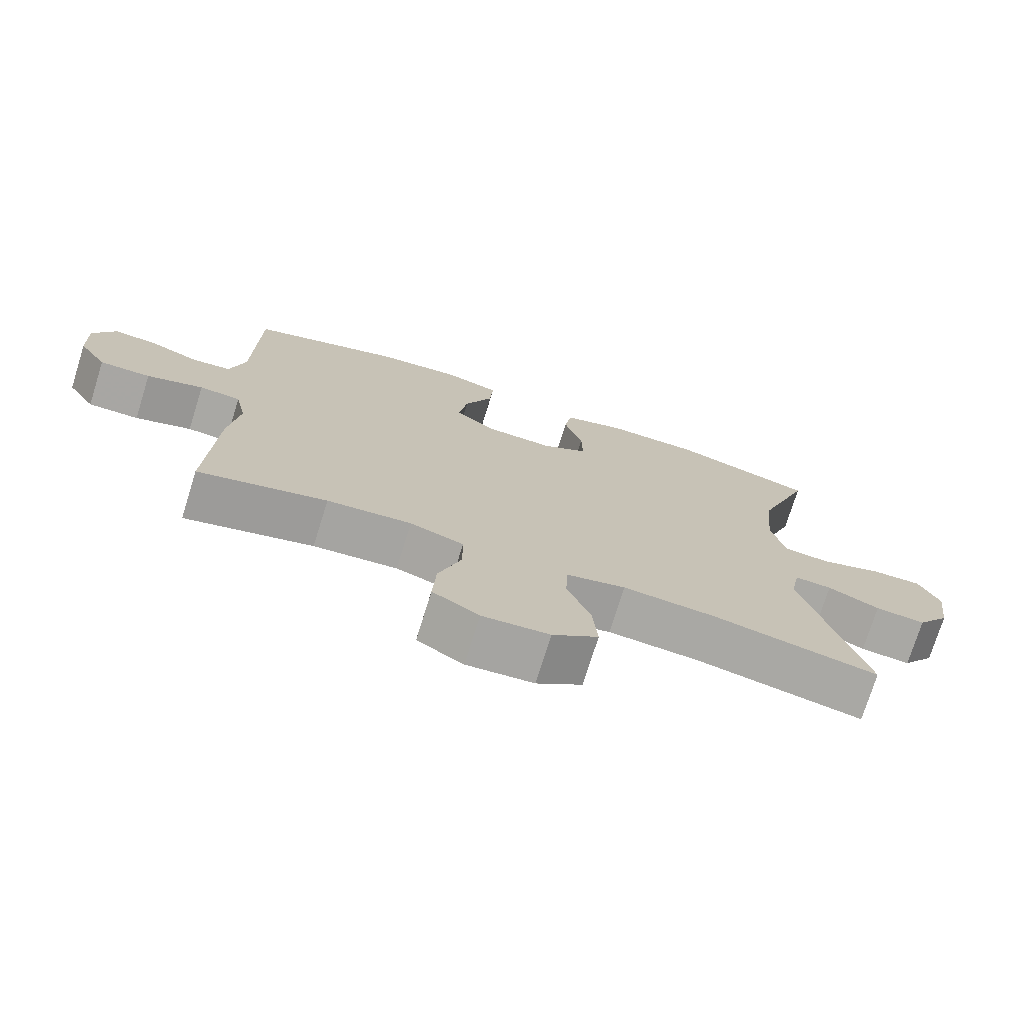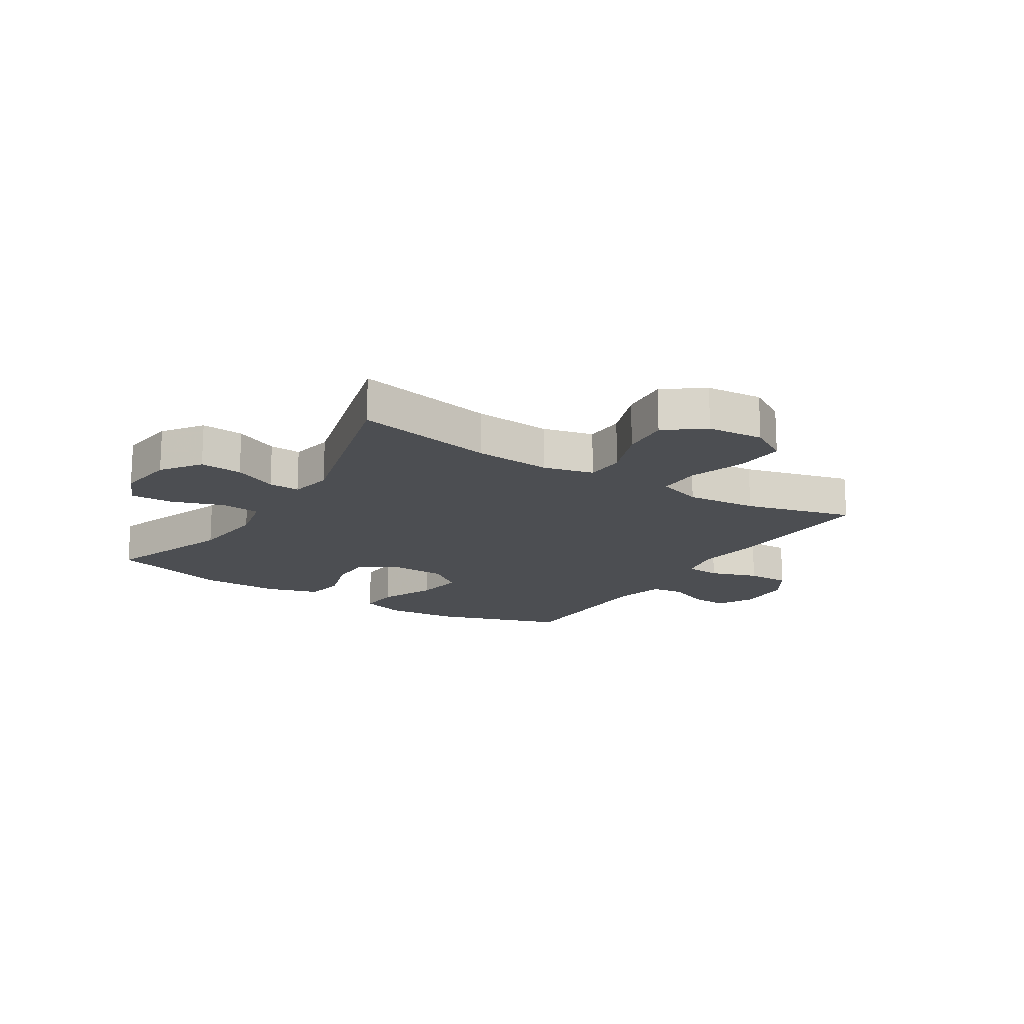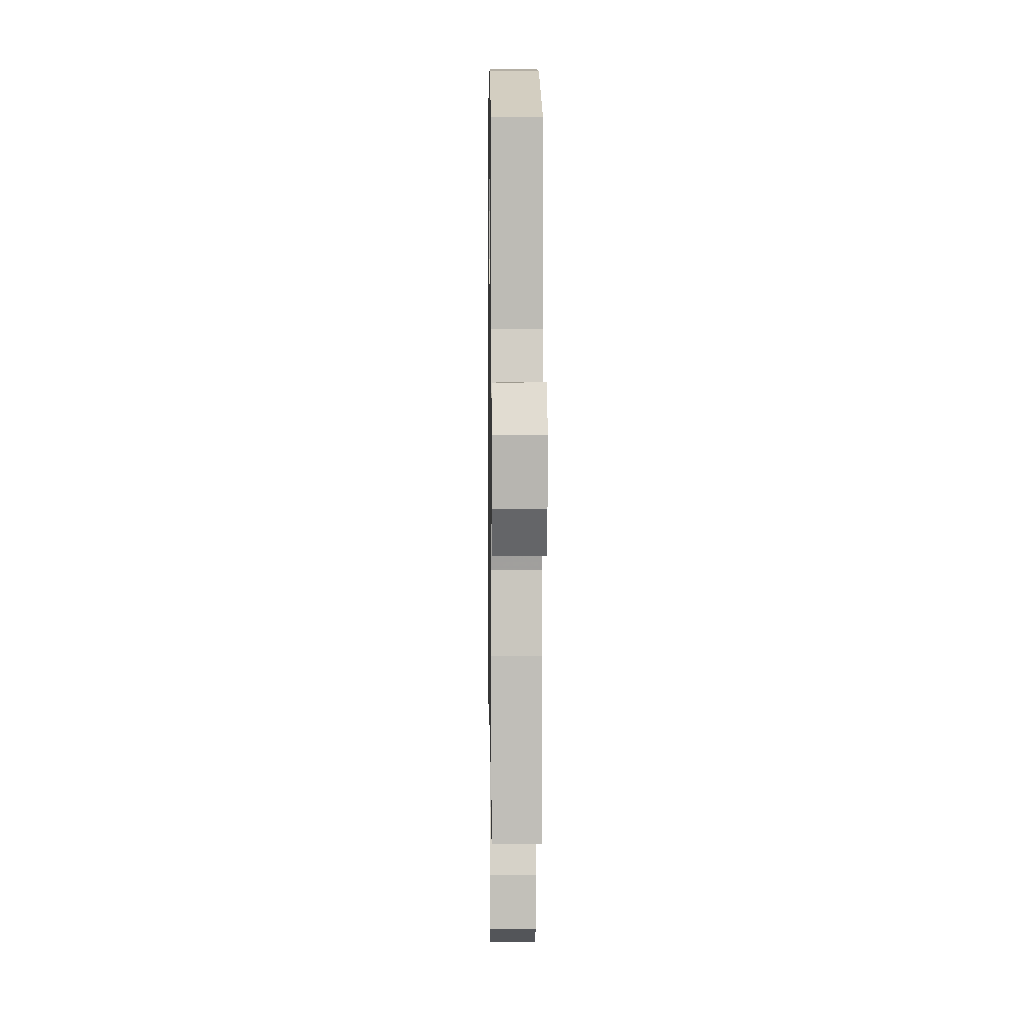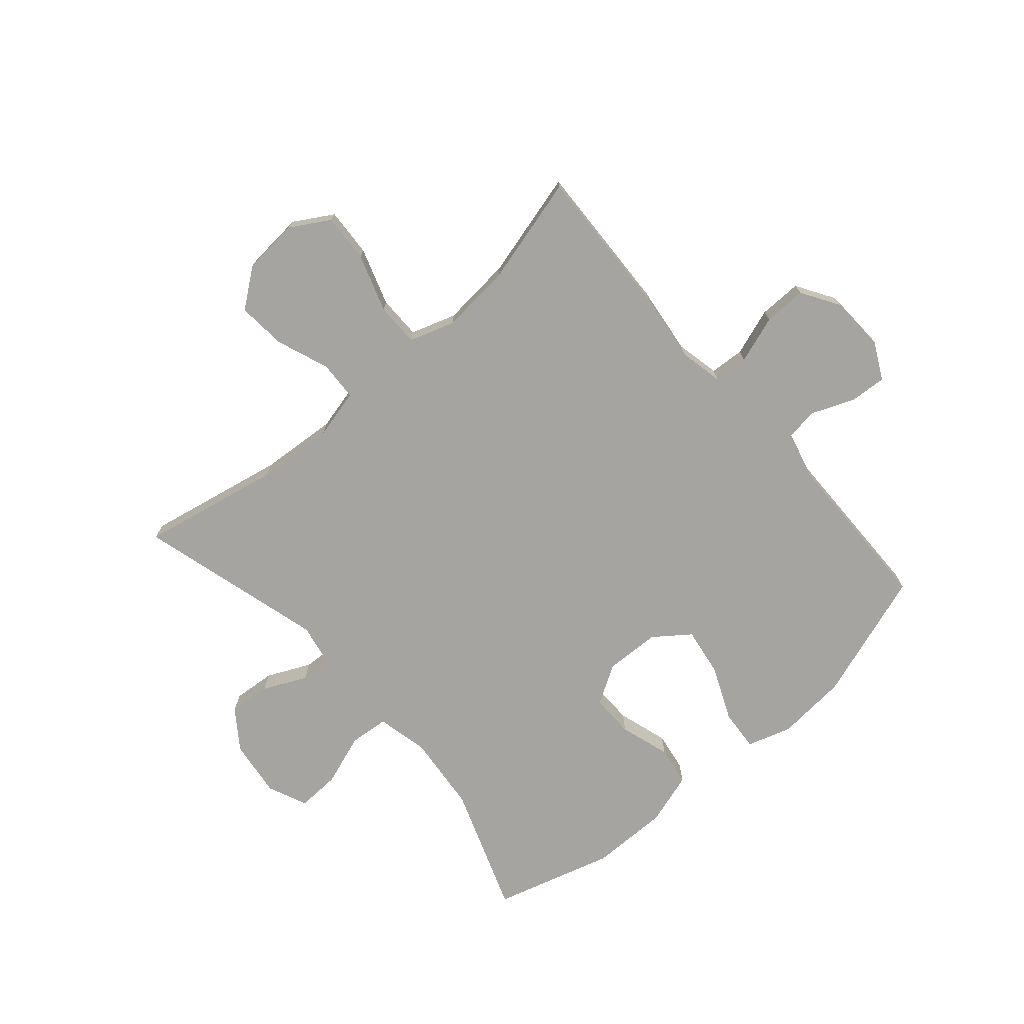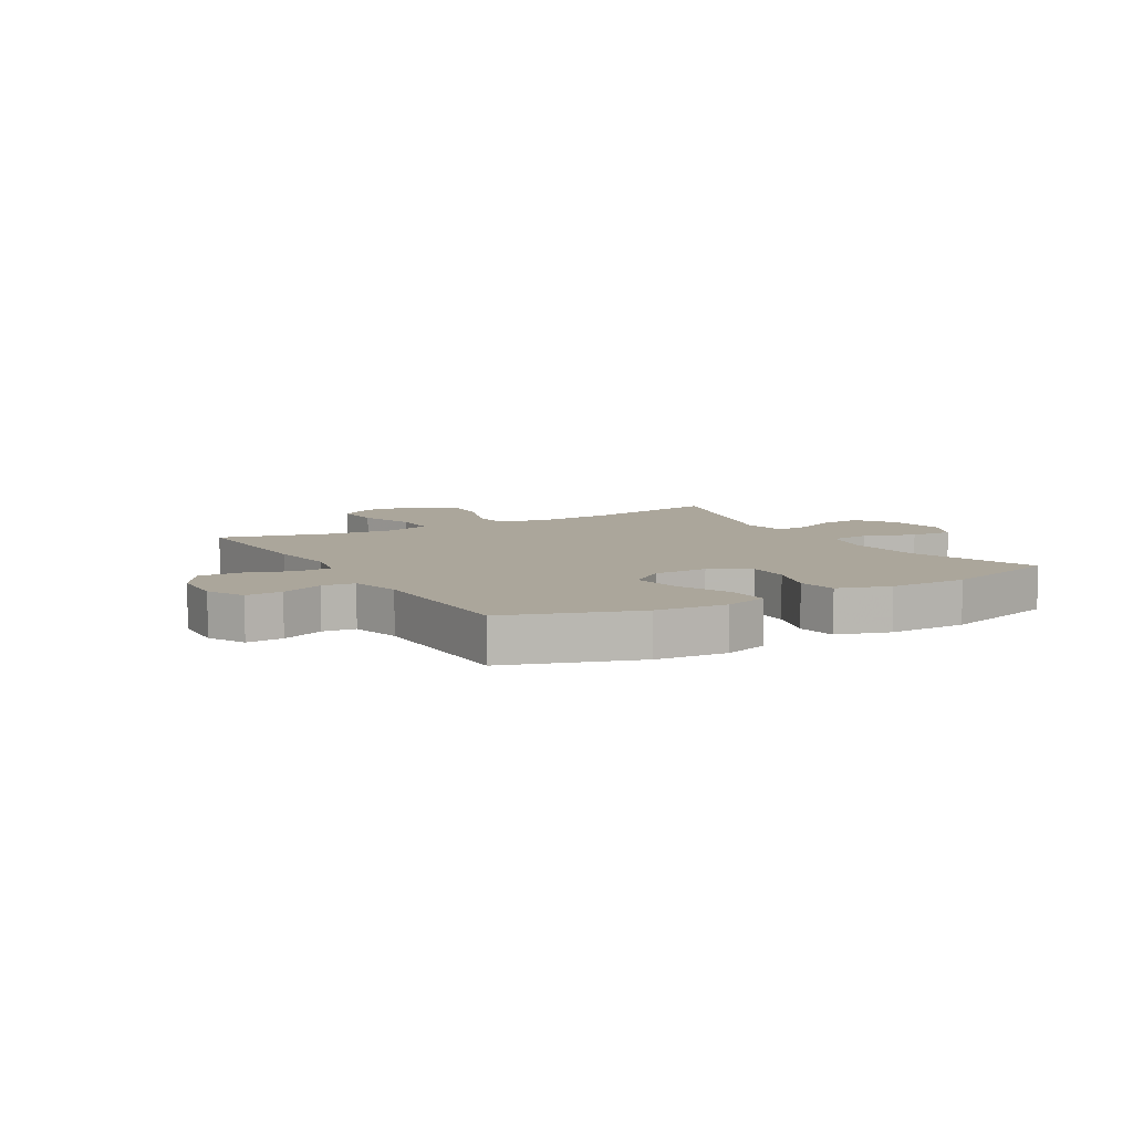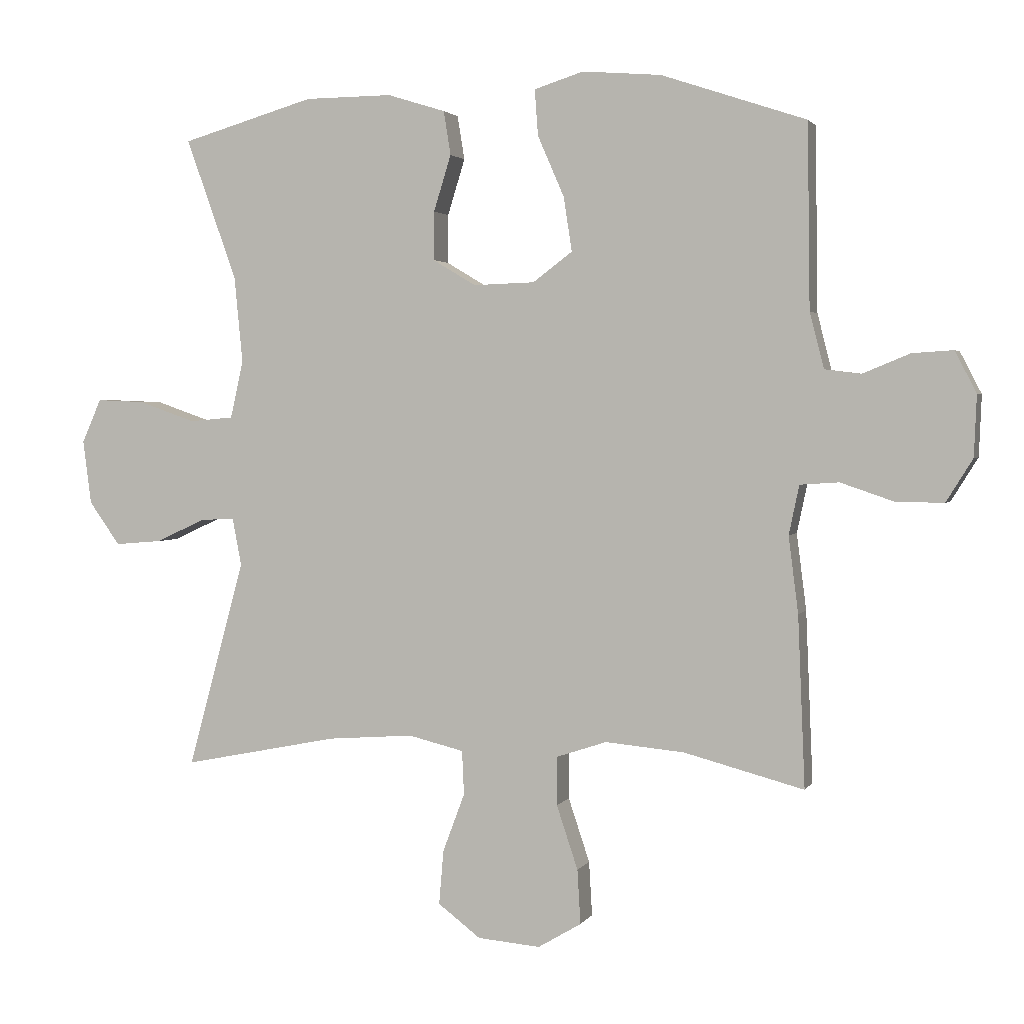
<metadata>
{"format":"obj","ext":"obj","renderer":"f3d","projection":"perspective","resolution":1024,"background":"white","views":[{"elev":-74.4,"azim":-17.3,"up":"+Z"},{"elev":-16.6,"azim":147.8,"up":"+Y"},{"elev":6.7,"azim":-90.8,"up":"+Z"},{"elev":-73.4,"azim":-139.0,"up":"+Y"},{"elev":7.9,"azim":-30.1,"up":"+Y"},{"elev":2.3,"azim":-163.3,"up":"+Z"}]}
</metadata>
<code>
v 0.5 0.07 -0.5
v 0.259 0.07 -0.452
v 0.126 0.07 -0.442
v 0.04 0.07 -0.463
v 0.037 0.07 -0.531
v 0.071 0.07 -0.622
v 0.078 0.07 -0.706
v 0.012 0.07 -0.756
v -0.085 0.07 -0.764
v -0.152 0.07 -0.724
v -0.147 0.07 -0.64
v -0.114 0.07 -0.541
v -0.114 0.07 -0.466
v -0.192 0.07 -0.44
v -0.314 0.07 -0.451
v -0.5 0.07 -0.5
v -0.489 0.07 -0.236
v -0.474 0.07 -0.118
v -0.49 0.07 -0.042
v -0.55 0.07 -0.038
v -0.632 0.07 -0.066
v -0.706 0.07 -0.067
v -0.747 0.07 -0.001
v -0.751 0.07 0.093
v -0.718 0.07 0.157
v -0.655 0.07 0.153
v -0.582 0.07 0.123
v -0.526 0.07 0.13
v -0.504 0.07 0.216
v -0.5 0.07 0.5
v -0.276 0.07 0.575
v -0.154 0.07 0.585
v -0.078 0.07 0.561
v -0.083 0.07 0.49
v -0.124 0.07 0.396
v -0.137 0.07 0.312
v -0.076 0.07 0.266
v 0.019 0.07 0.263
v 0.086 0.07 0.303
v 0.085 0.07 0.378
v 0.058 0.07 0.465
v 0.069 0.07 0.533
v 0.159 0.07 0.561
v 0.294 0.07 0.56
v 0.5 0.07 0.5
v 0.421 0.07 0.281
v 0.408 0.07 0.147
v 0.428 0.07 0.058
v 0.496 0.07 0.052
v 0.585 0.07 0.083
v 0.659 0.07 0.086
v 0.689 0.07 0.018
v 0.676 0.07 -0.081
v 0.628 0.07 -0.148
v 0.555 0.07 -0.142
v 0.48 0.07 -0.107
v 0.426 0.07 -0.104
v 0.412 0.07 -0.178
v 0.5 0 -0.5
v 0.259 0 -0.452
v 0.126 0 -0.442
v 0.04 0 -0.463
v 0.037 0 -0.531
v 0.071 0 -0.622
v 0.078 0 -0.706
v 0.012 0 -0.756
v -0.085 0 -0.764
v -0.152 0 -0.724
v -0.147 0 -0.64
v -0.114 0 -0.541
v -0.114 0 -0.466
v -0.192 0 -0.44
v -0.314 0 -0.451
v -0.5 0 -0.5
v -0.489 0 -0.236
v -0.474 0 -0.118
v -0.49 0 -0.042
v -0.55 0 -0.038
v -0.632 0 -0.066
v -0.706 0 -0.067
v -0.747 0 -0.001
v -0.751 0 0.093
v -0.718 0 0.157
v -0.655 0 0.153
v -0.582 0 0.123
v -0.526 0 0.13
v -0.504 0 0.216
v -0.5 0 0.5
v -0.276 0 0.575
v -0.154 0 0.585
v -0.078 0 0.561
v -0.083 0 0.49
v -0.124 0 0.396
v -0.137 0 0.312
v -0.076 0 0.266
v 0.019 0 0.263
v 0.086 0 0.303
v 0.085 0 0.378
v 0.058 0 0.465
v 0.069 0 0.533
v 0.159 0 0.561
v 0.294 0 0.56
v 0.5 0 0.5
v 0.421 0 0.281
v 0.408 0 0.147
v 0.428 0 0.058
v 0.496 0 0.052
v 0.585 0 0.083
v 0.659 0 0.086
v 0.689 0 0.018
v 0.676 0 -0.081
v 0.628 0 -0.148
v 0.555 0 -0.142
v 0.48 0 -0.107
v 0.426 0 -0.104
v 0.412 0 -0.178
f 53 54 55 56
f 53 56 57
f 52 53 57
f 49 50 51 52
f 48 49 52 57
f 47 48 57 58
f 43 44 45 46
f 43 46 47
f 40 41 42 43
f 39 40 43 47
f 38 39 47 58
f 32 33 34 35
f 32 35 36
f 29 30 31 32
f 28 29 32 36
f 24 25 26 27
f 24 27 28
f 23 24 28
f 20 21 22 23
f 19 20 23 28
f 18 19 28 36
f 15 16 17 18
f 14 15 18 36
f 9 10 11 12
f 9 12 13
f 8 9 13
f 5 6 7 8
f 4 5 8 13
f 3 4 13 14
f 38 58 1 2
f 37 38 2 3
f 3 14 36 37
f 114 113 112 111
f 115 114 111
f 115 111 110
f 110 109 108 107
f 115 110 107 106
f 116 115 106 105
f 104 103 102 101
f 105 104 101
f 101 100 99 98
f 105 101 98 97
f 116 105 97 96
f 93 92 91 90
f 94 93 90
f 90 89 88 87
f 94 90 87 86
f 85 84 83 82
f 86 85 82
f 86 82 81
f 81 80 79 78
f 86 81 78 77
f 94 86 77 76
f 76 75 74 73
f 94 76 73 72
f 70 69 68 67
f 71 70 67
f 71 67 66
f 66 65 64 63
f 71 66 63 62
f 72 71 62 61
f 60 59 116 96
f 61 60 96 95
f 95 94 72 61
f 1 59 60 2
f 2 60 61 3
f 3 61 62 4
f 4 62 63 5
f 5 63 64 6
f 6 64 65 7
f 7 65 66 8
f 8 66 67 9
f 9 67 68 10
f 10 68 69 11
f 11 69 70 12
f 12 70 71 13
f 13 71 72 14
f 14 72 73 15
f 15 73 74 16
f 16 74 75 17
f 17 75 76 18
f 18 76 77 19
f 19 77 78 20
f 20 78 79 21
f 21 79 80 22
f 22 80 81 23
f 23 81 82 24
f 24 82 83 25
f 25 83 84 26
f 26 84 85 27
f 27 85 86 28
f 28 86 87 29
f 29 87 88 30
f 30 88 89 31
f 31 89 90 32
f 32 90 91 33
f 33 91 92 34
f 34 92 93 35
f 35 93 94 36
f 36 94 95 37
f 37 95 96 38
f 38 96 97 39
f 39 97 98 40
f 40 98 99 41
f 41 99 100 42
f 42 100 101 43
f 43 101 102 44
f 44 102 103 45
f 45 103 104 46
f 46 104 105 47
f 47 105 106 48
f 48 106 107 49
f 49 107 108 50
f 50 108 109 51
f 51 109 110 52
f 52 110 111 53
f 53 111 112 54
f 54 112 113 55
f 55 113 114 56
f 56 114 115 57
f 57 115 116 58
f 58 116 59 1

</code>
